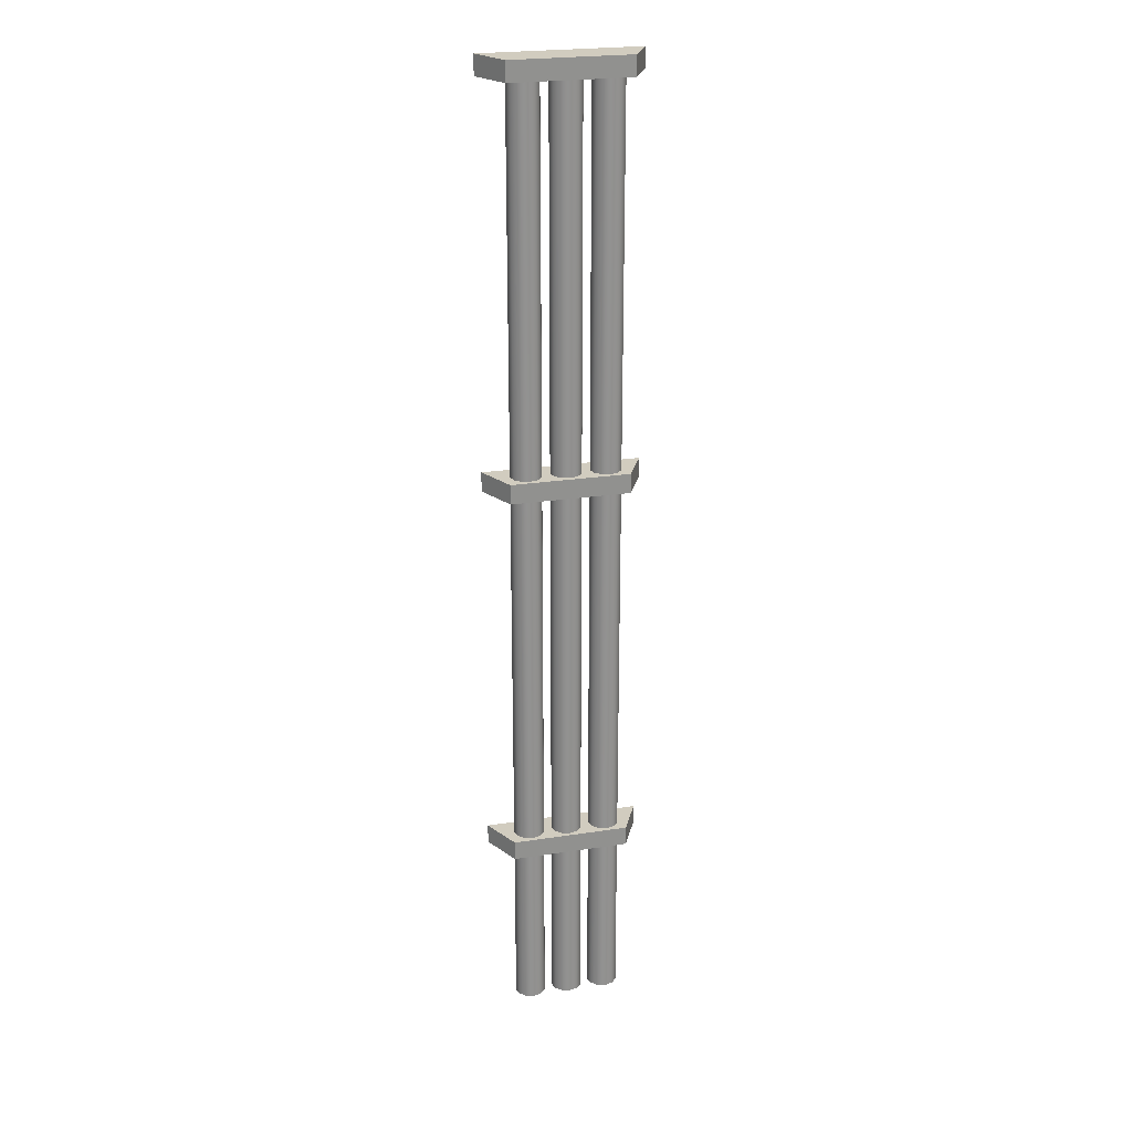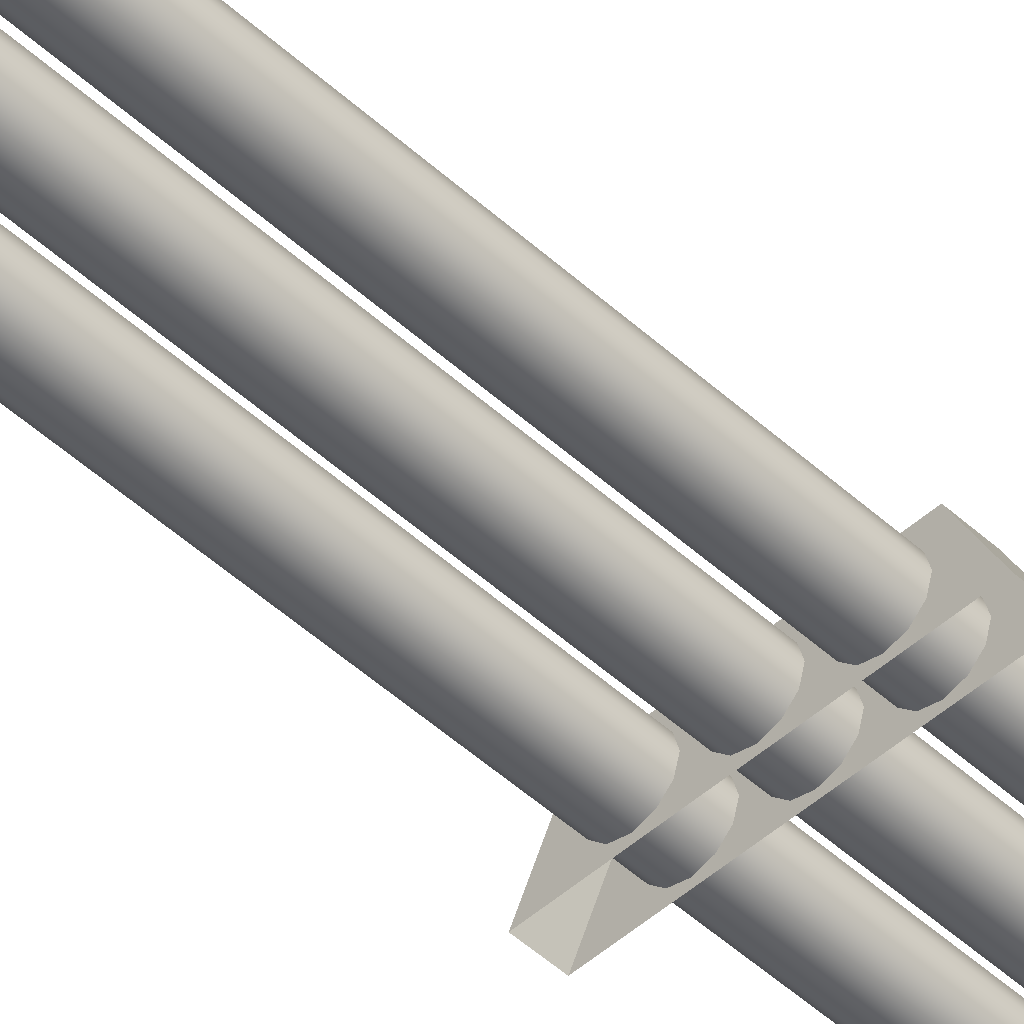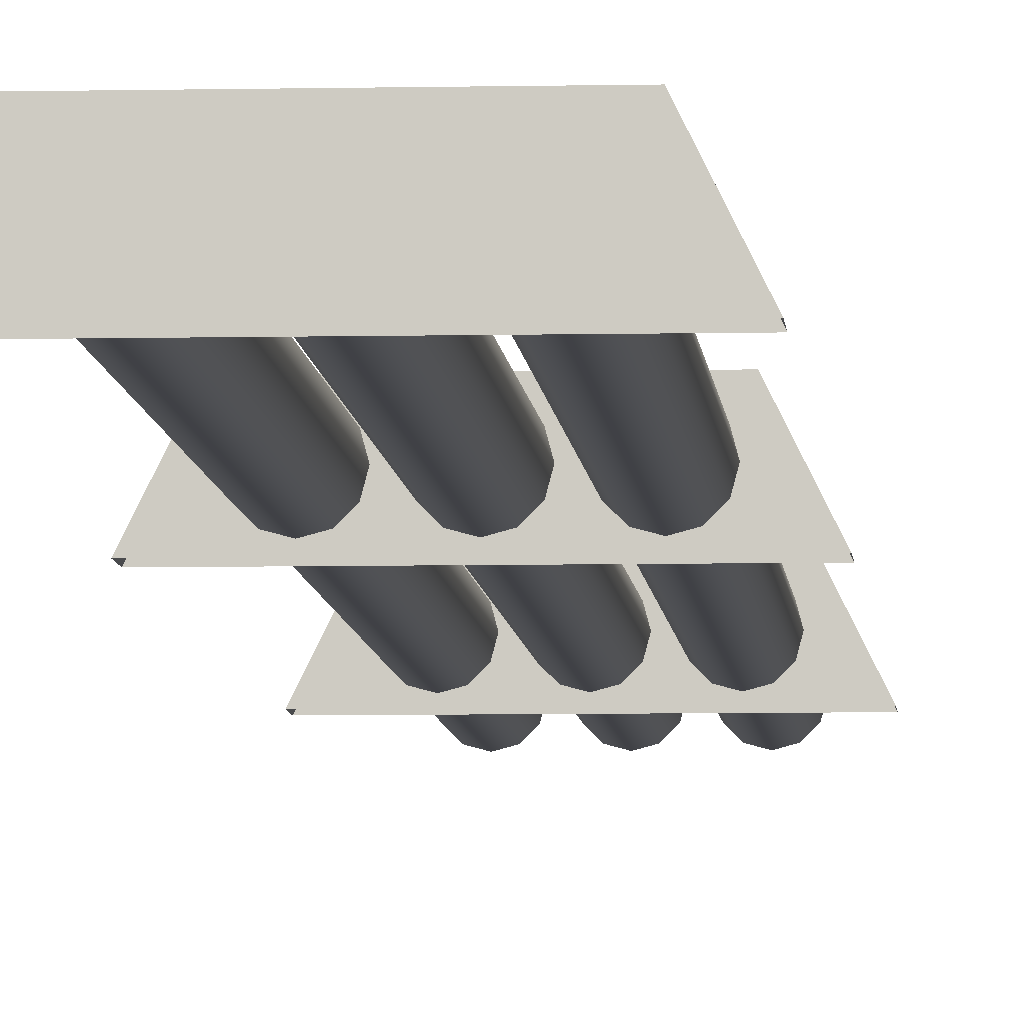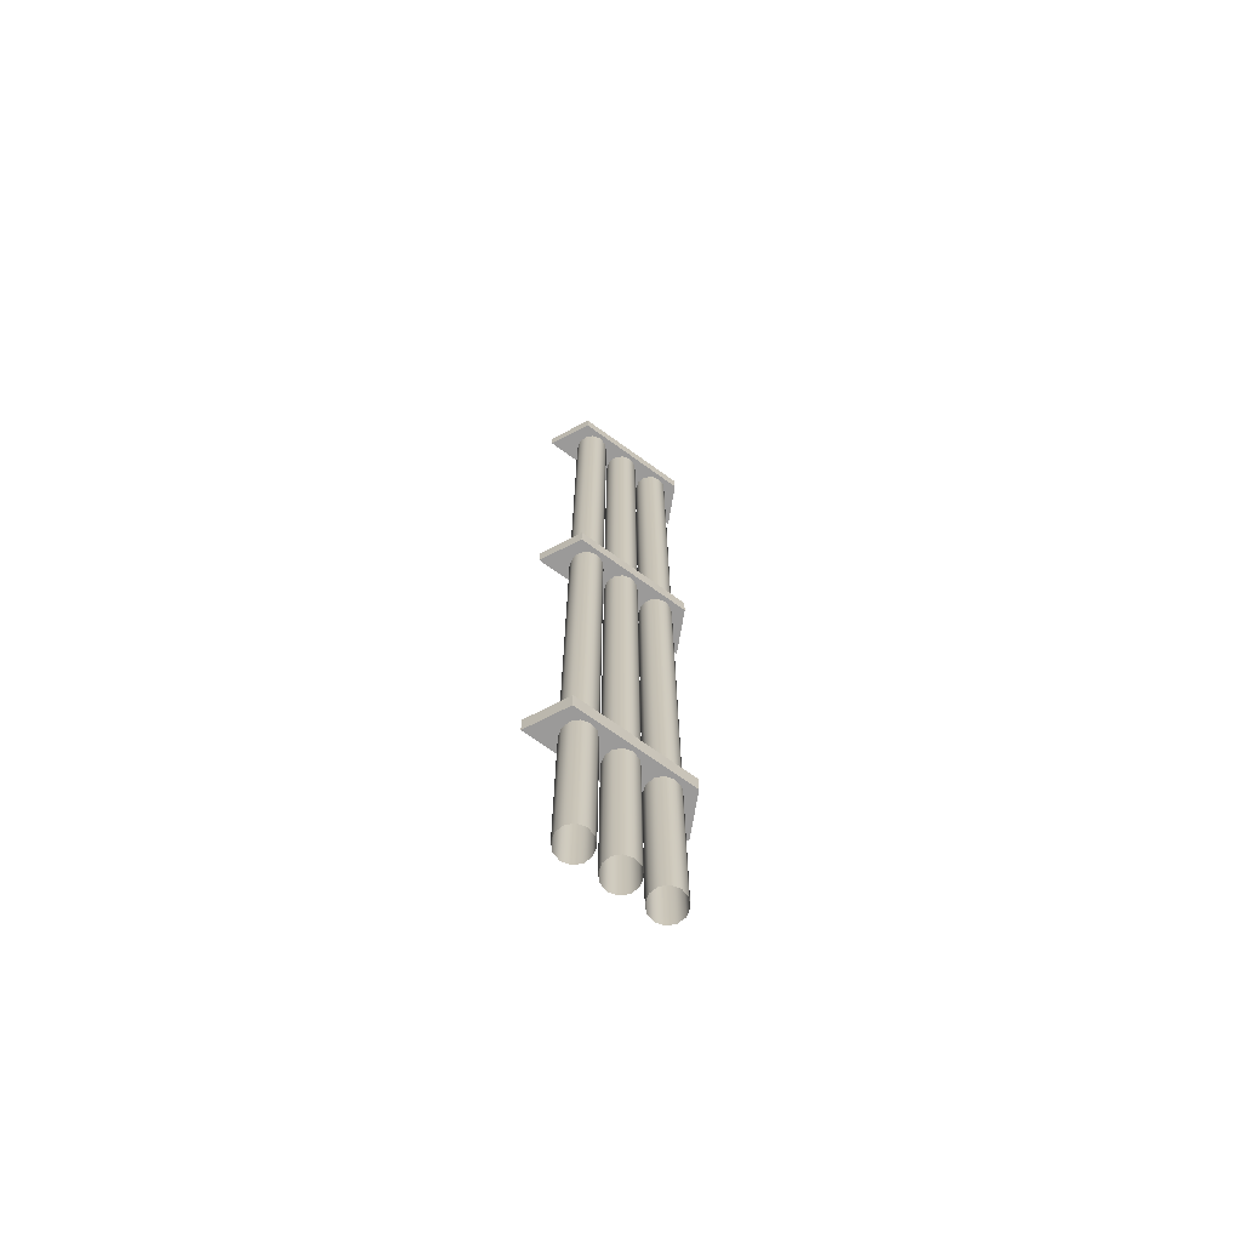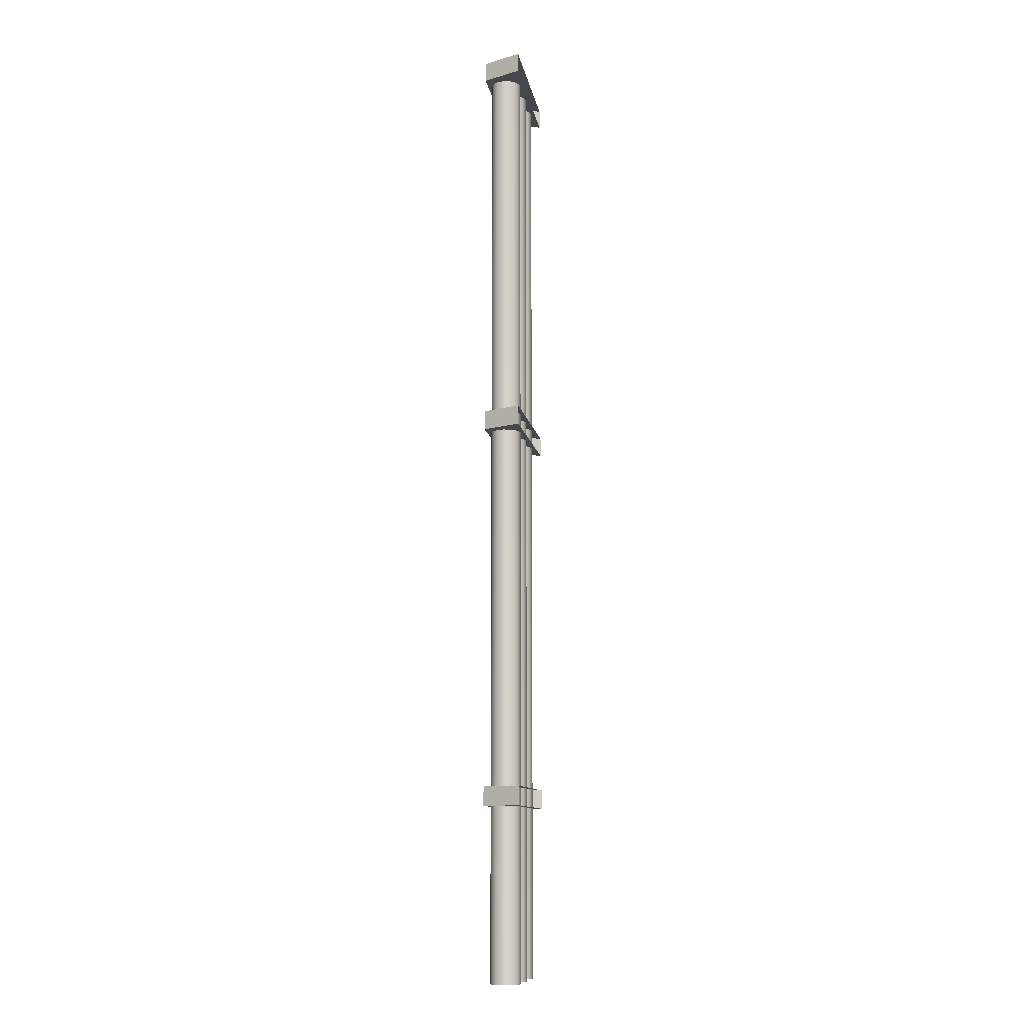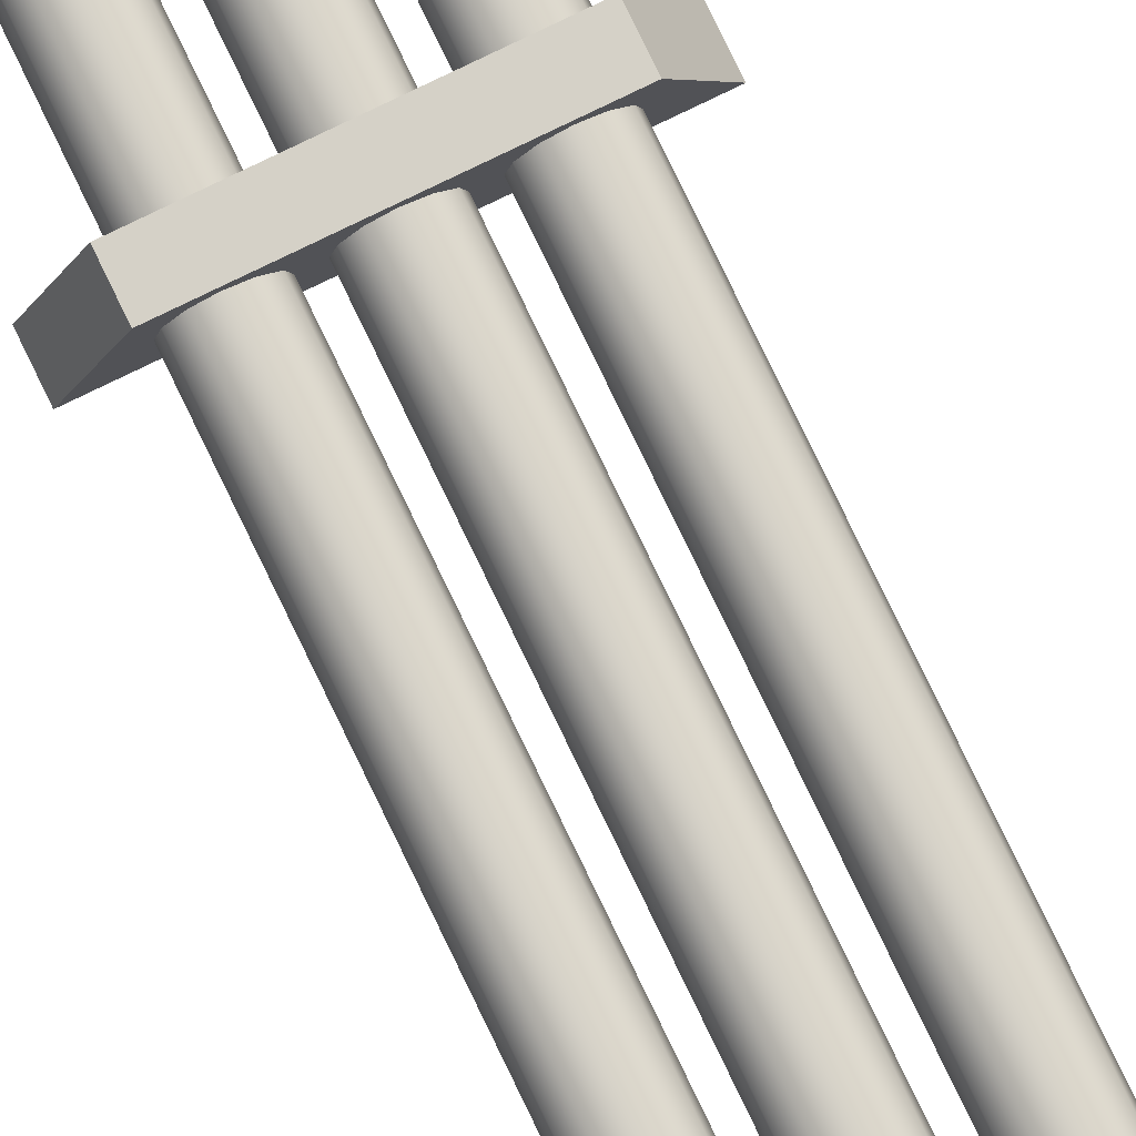
<metadata>
{"format":"obj","ext":"obj","renderer":"f3d","projection":"perspective","resolution":1024,"background":"white","views":[{"elev":24.1,"azim":-14.3,"up":"+Y"},{"elev":-48.9,"azim":44.6,"up":"+Z"},{"elev":-6.0,"azim":-176.1,"up":"+Z"},{"elev":-69.5,"azim":-36.0,"up":"+Y"},{"elev":-10.7,"azim":99.4,"up":"+Y"},{"elev":79.5,"azim":-25.8,"up":"+Z"}]}
</metadata>
<code>
o pipes_hr_1_vertical_end_1
v -0 0 0.01
v -0.03464 0 0.03
v -0.02 0 0.01536
v -0 2.45 0.01
v -0.02 2.45 0.01536
v -0.03464 2.45 0.03
v 0.02 0 0.01536
v 0.03464 0 0.03
v 0.03464 2.45 0.03
v 0.02 2.45 0.01536
v -0 0 0.09
v -0.04 0 0.05
v -0.02 0 0.08464
v -0.03464 0 0.07
v -0.04 2.45 0.05
v -0 2.45 0.09
v -0.03464 2.45 0.07
v -0.02 2.45 0.08464
v 0.04 0 0.05
v 0.03464 0 0.07
v 0.02 0 0.08464
v 0.04 2.45 0.05
v 0.02 2.45 0.08464
v 0.03464 2.45 0.07
v -0.2 0.45 0
v -0.2 0.5 0
v 0.2 0.45 -0
v 0.2 0.5 -0
v -0.15 0.45 0.1
v -0.15 0.5 0.1
v 0.15 0.45 0.1
v 0.15 0.5 0.1
v -0.2 1.45 0
v -0.2 1.5 0
v 0.2 1.45 -0
v 0.2 1.5 -0
v -0.15 1.45 0.1
v -0.15 1.5 0.1
v 0.15 1.45 0.1
v 0.15 1.5 0.1
v -0.2 2.45 0
v -0.2 2.5 0
v 0.2 2.45 -0
v 0.2 2.5 -0
v -0.15 2.45 0.1
v -0.15 2.5 0.1
v 0.15 2.45 0.1
v 0.15 2.5 0.1
v -0 0 0.01
v -0.03464 0 0.03
v -0.02 0 0.01536
v -0 2.45 0.01
v -0.02 2.45 0.01536
v -0.03464 2.45 0.03
v 0.02 0 0.01536
v 0.03464 0 0.03
v 0.03464 2.45 0.03
v 0.02 2.45 0.01536
v -0 0 0.09
v -0.04 0 0.05
v -0.02 0 0.08464
v -0.03464 0 0.07
v -0.04 2.45 0.05
v -0 2.45 0.09
v -0.03464 2.45 0.07
v -0.02 2.45 0.08464
v 0.04 0 0.05
v 0.03464 0 0.07
v 0.02 0 0.08464
v 0.04 2.45 0.05
v 0.02 2.45 0.08464
v 0.03464 2.45 0.07
v 0.1 0 0.01
v 0.06536 0 0.03
v 0.08 0 0.01536
v 0.1 2.45 0.01
v 0.08 2.45 0.01536
v 0.06536 2.45 0.03
v 0.12 0 0.01536
v 0.1346 0 0.03
v 0.1346 2.45 0.03
v 0.12 2.45 0.01536
v 0.1 0 0.09
v 0.06 0 0.05
v 0.08 0 0.08464
v 0.06536 0 0.07
v 0.06 2.45 0.05
v 0.1 2.45 0.09
v 0.06536 2.45 0.07
v 0.08 2.45 0.08464
v 0.14 0 0.05
v 0.1346 0 0.07
v 0.12 0 0.08464
v 0.14 2.45 0.05
v 0.12 2.45 0.08464
v 0.1346 2.45 0.07
v -0.1 0 0.01
v -0.1346 0 0.03
v -0.12 0 0.01536
v -0.1 2.45 0.01
v -0.12 2.45 0.01536
v -0.1346 2.45 0.03
v -0.08 0 0.01536
v -0.06536 0 0.03
v -0.06536 2.45 0.03
v -0.08 2.45 0.01536
v -0.1 0 0.09
v -0.14 0 0.05
v -0.12 0 0.08464
v -0.1346 0 0.07
v -0.14 2.45 0.05
v -0.1 2.45 0.09
v -0.1346 2.45 0.07
v -0.12 2.45 0.08464
v -0.06 0 0.05
v -0.06536 0 0.07
v -0.08 0 0.08464
v -0.06 2.45 0.05
v -0.08 2.45 0.08464
v -0.06536 2.45 0.07
f 12 15 6 2
f 2 6 5 3
f 3 5 4 1
f 22 19 8 9
f 9 8 7 10
f 10 7 1 4
f 16 11 21 23
f 23 21 20 24
f 24 20 19 22
f 15 12 14 17
f 17 14 13 18
f 18 13 11 16
f 27 28 32 31
f 31 32 30 29
f 29 30 26 25
f 27 31 29 25
f 32 28 26 30
f 35 36 40 39
f 39 40 38 37
f 37 38 34 33
f 35 39 37 33
f 40 36 34 38
f 43 44 48 47
f 47 48 46 45
f 45 46 42 41
f 43 47 45 41
f 48 44 42 46
f 60 63 54 50
f 50 54 53 51
f 51 53 52 49
f 70 67 56 57
f 57 56 55 58
f 58 55 49 52
f 64 59 69 71
f 71 69 68 72
f 72 68 67 70
f 63 60 62 65
f 65 62 61 66
f 66 61 59 64
f 84 87 78 74
f 74 78 77 75
f 75 77 76 73
f 94 91 80 81
f 81 80 79 82
f 82 79 73 76
f 88 83 93 95
f 95 93 92 96
f 96 92 91 94
f 87 84 86 89
f 89 86 85 90
f 90 85 83 88
f 108 111 102 98
f 98 102 101 99
f 99 101 100 97
f 118 115 104 105
f 105 104 103 106
f 106 103 97 100
f 112 107 117 119
f 119 117 116 120
f 120 116 115 118
f 111 108 110 113
f 113 110 109 114
f 114 109 107 112

</code>
